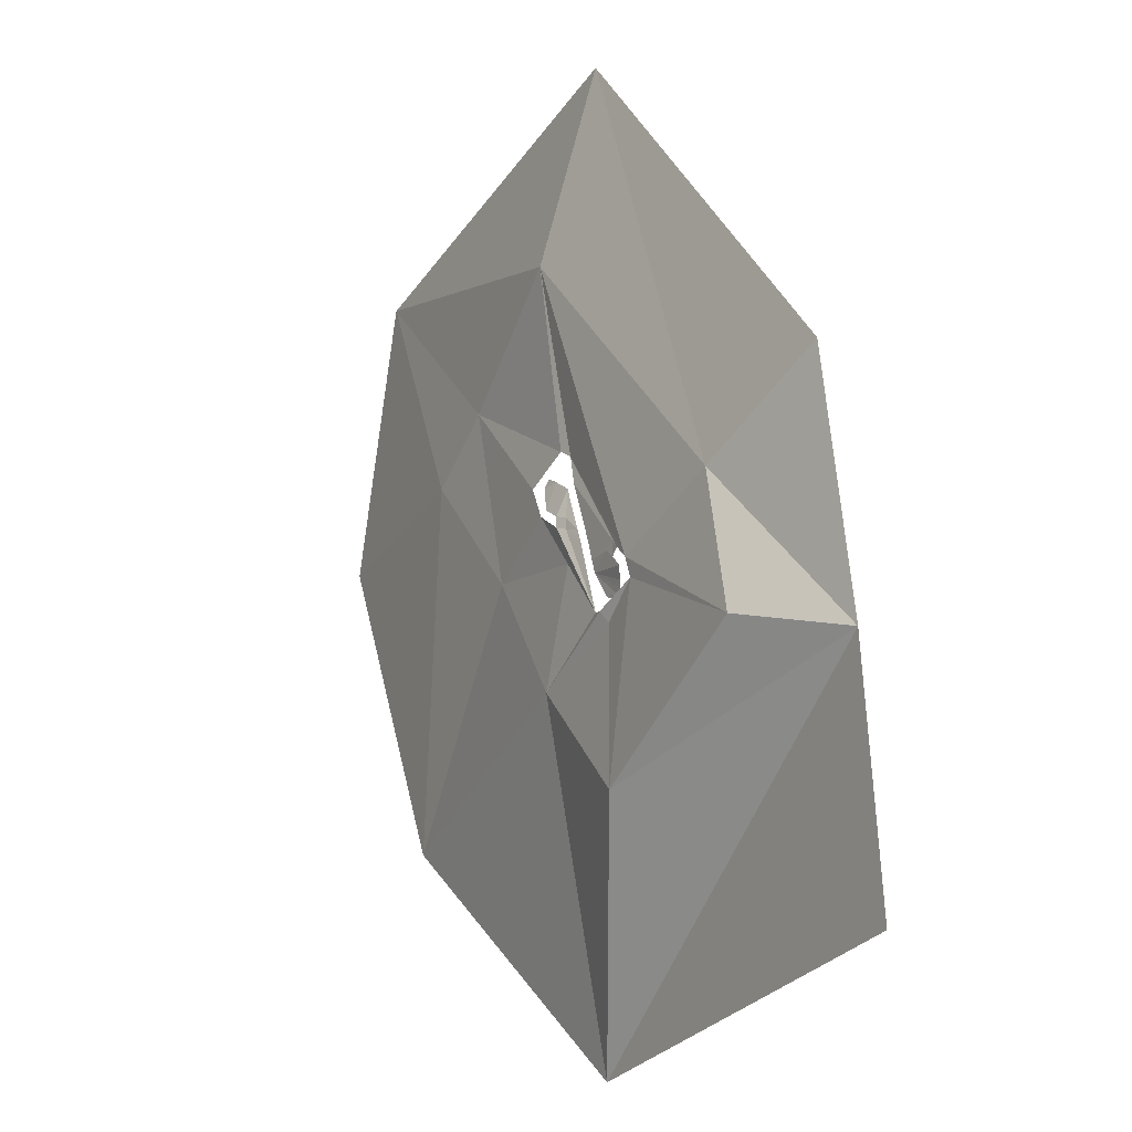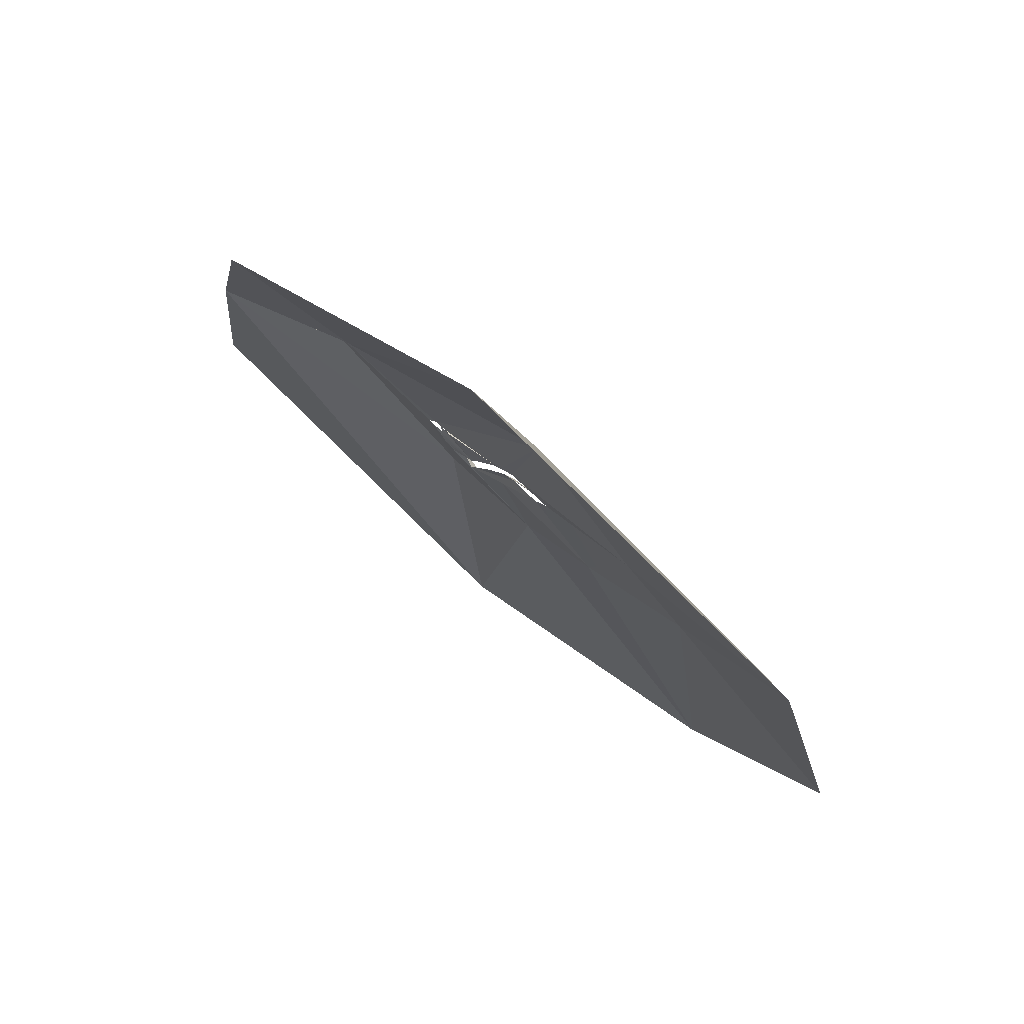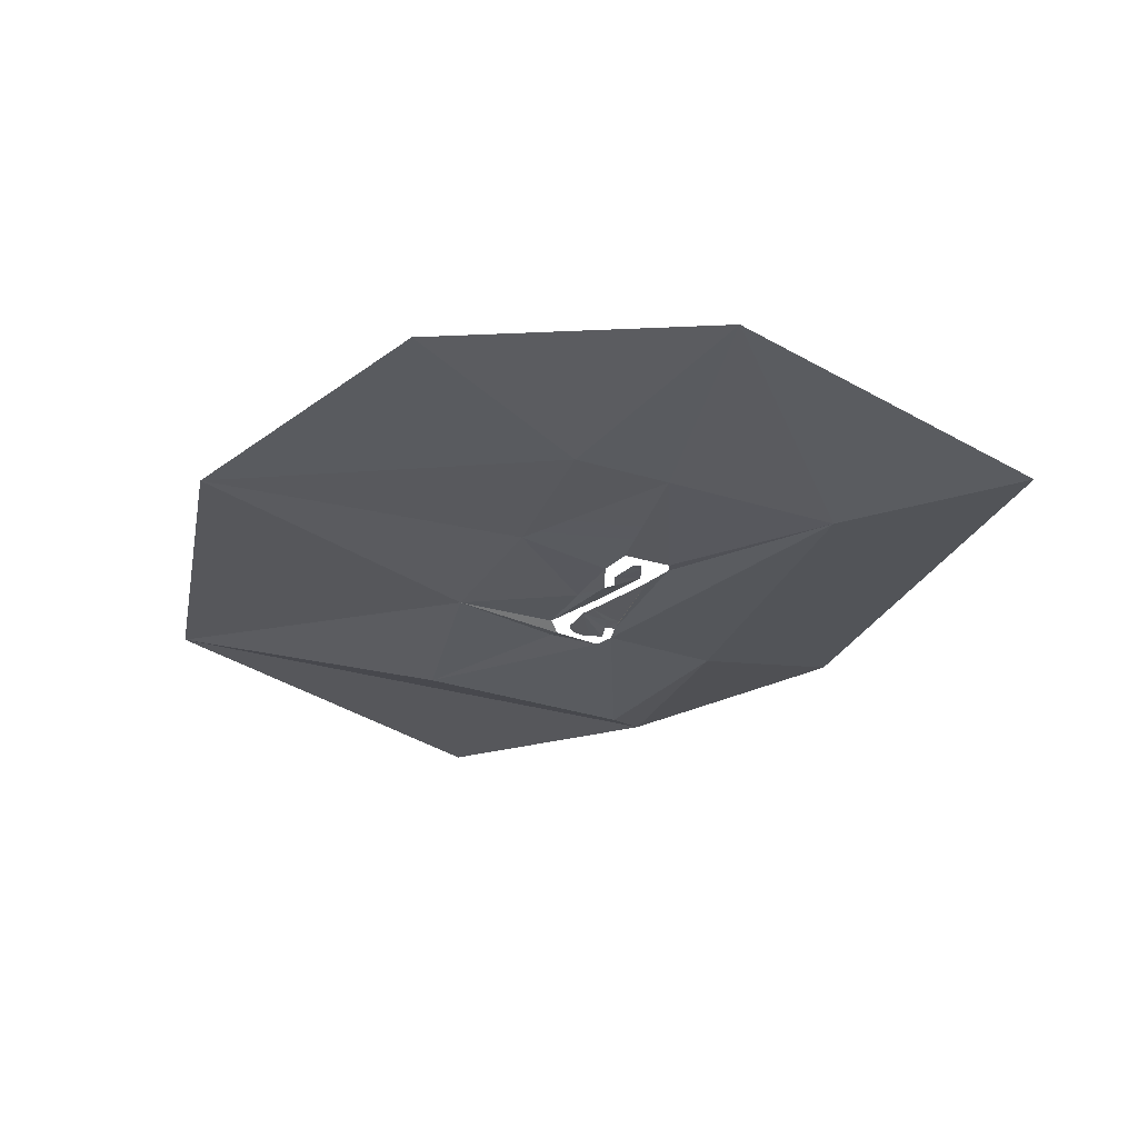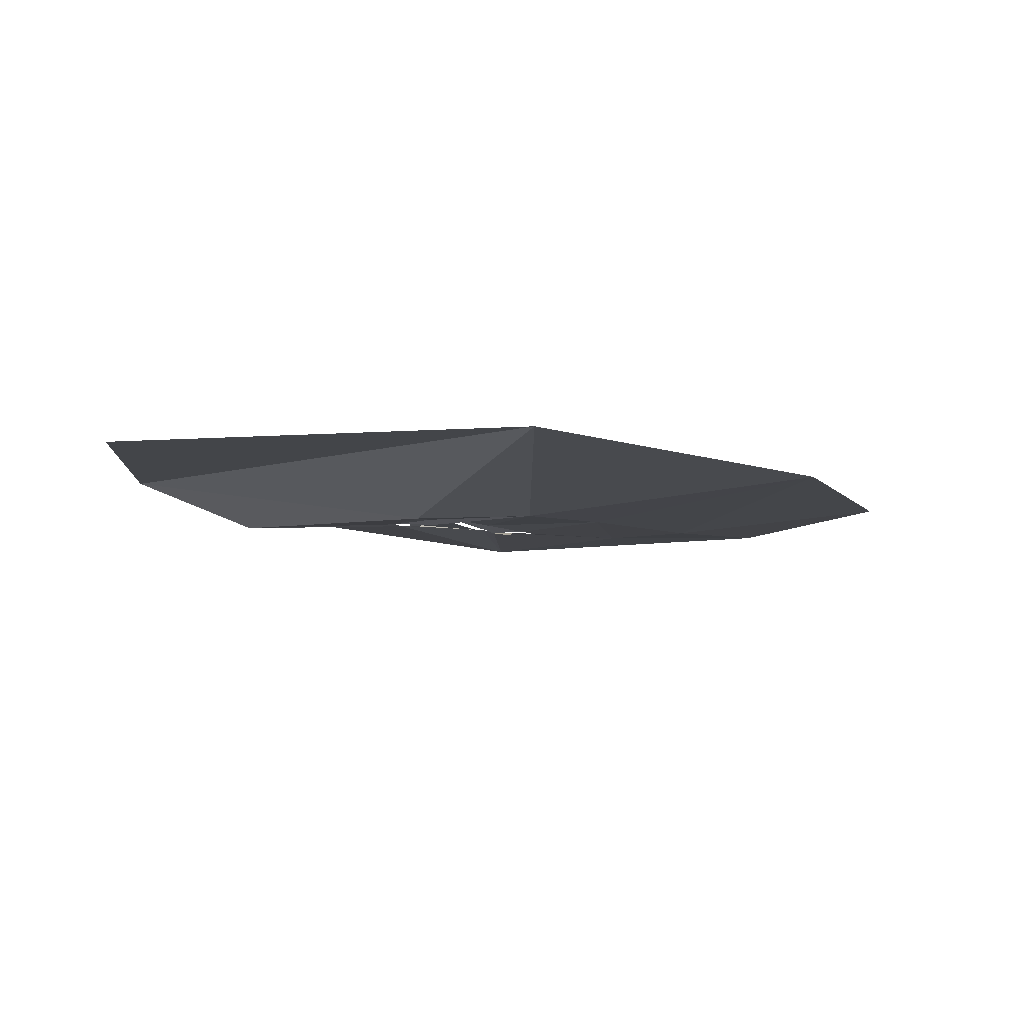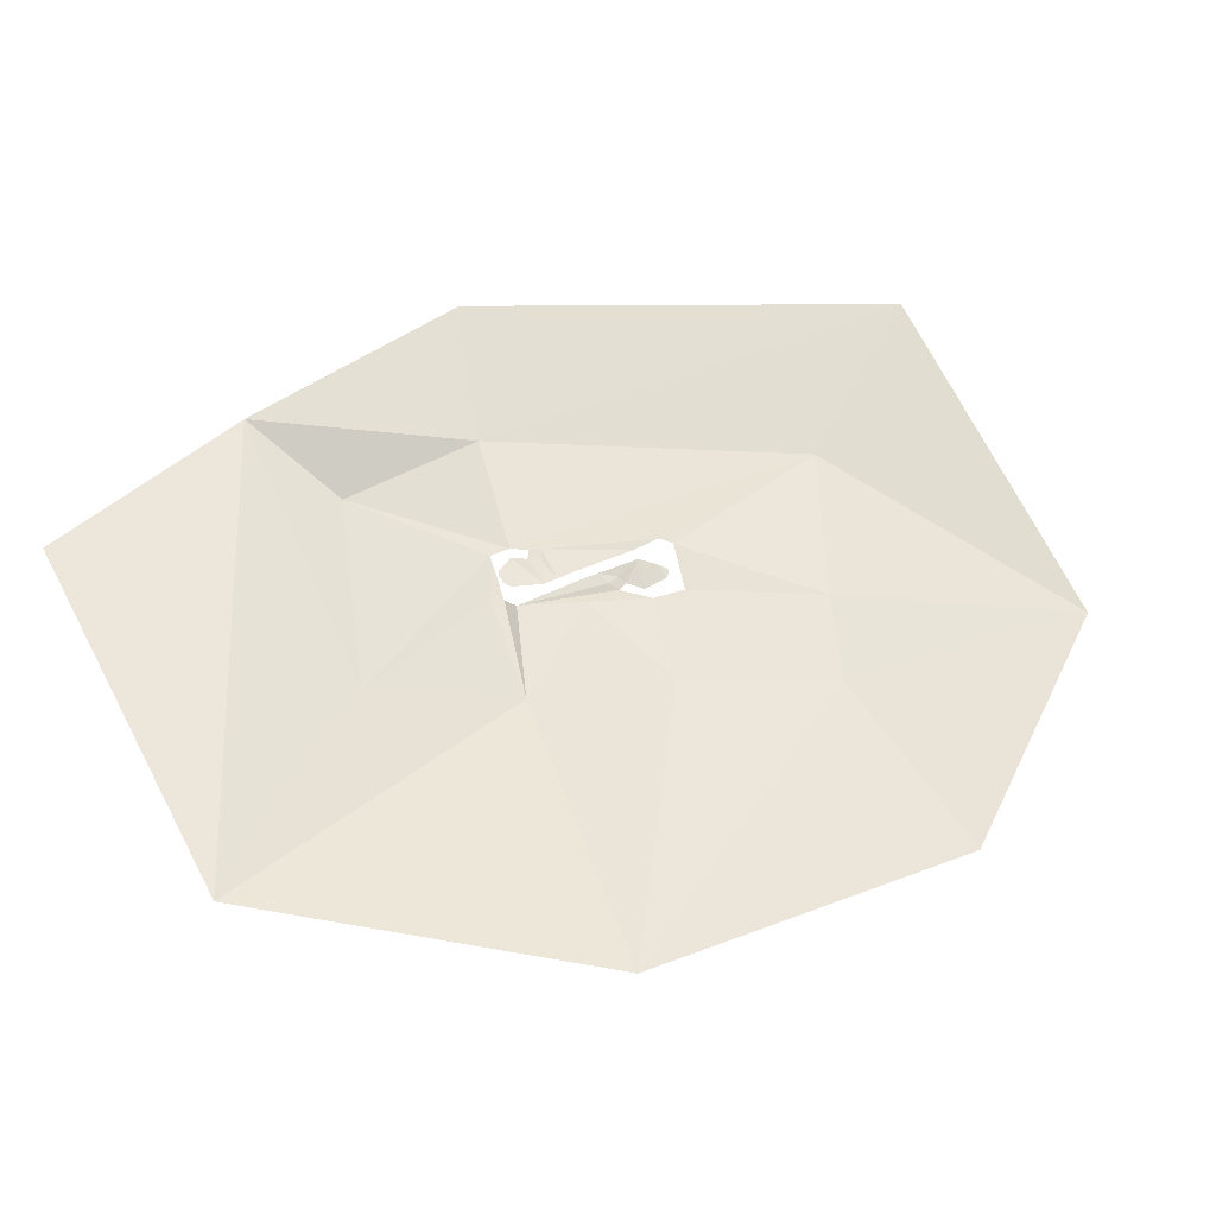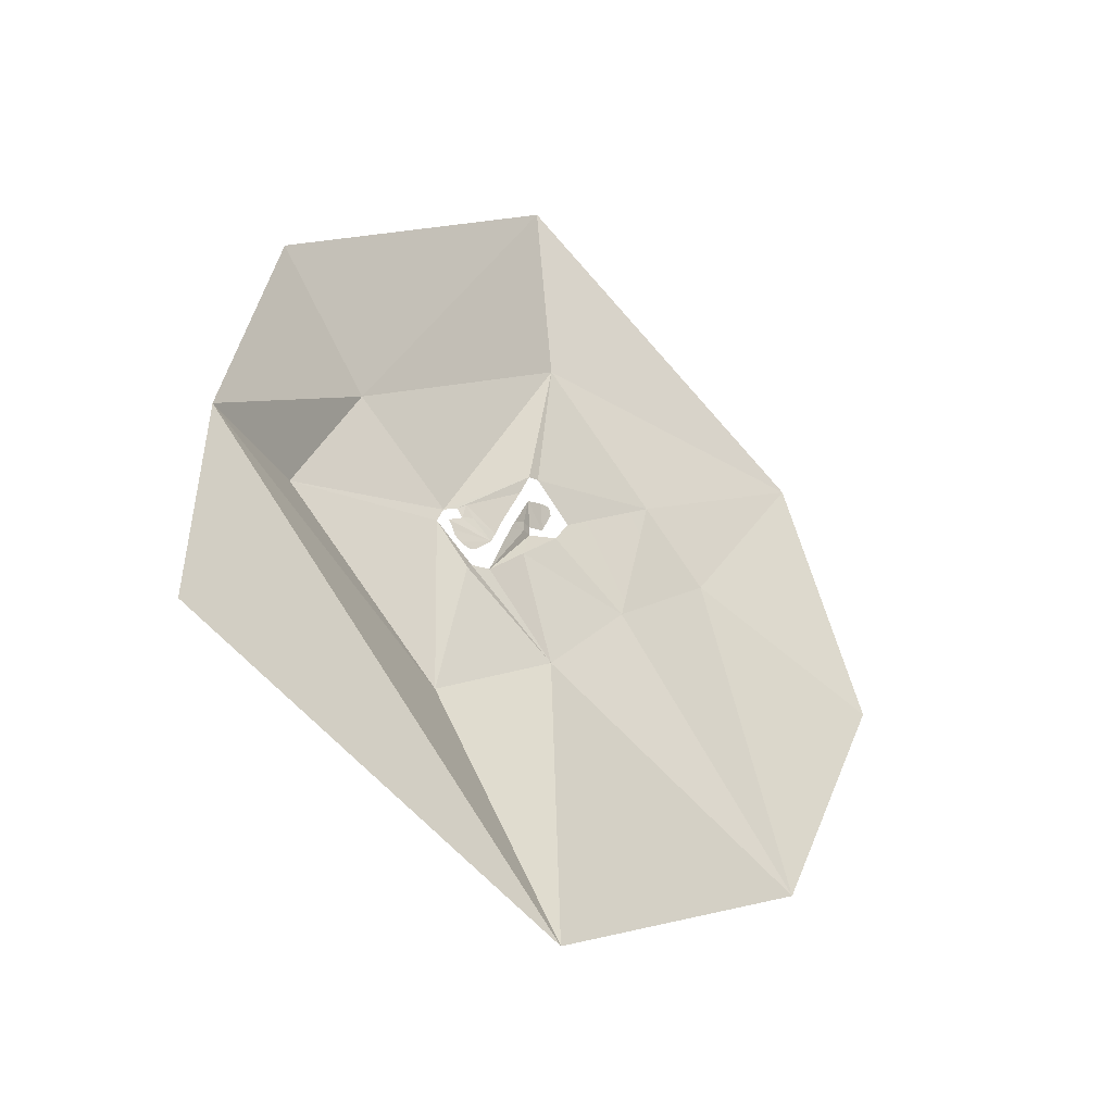
<metadata>
{"format":"obj","ext":"obj","renderer":"f3d","projection":"perspective","resolution":1024,"background":"white","views":[{"elev":-8.0,"azim":57.3,"up":"+Z"},{"elev":79.7,"azim":-137.6,"up":"+Z"},{"elev":-29.0,"azim":-65.8,"up":"+Y"},{"elev":-5.9,"azim":174.8,"up":"+Y"},{"elev":56.7,"azim":-136.2,"up":"+Y"},{"elev":-43.7,"azim":137.6,"up":"+Z"}]}
</metadata>
<code>
o ornament_平面.015
v -19.4 -4.112 -3.066
v -15.35 -0.7562 11.06
v -5.918 -0.02582 6.332
v -19.09 -1.146 12.58
v -23.48 -2.162 9.013
v -22.37 -1.693 11.41
v -21.13 -1.369 12.79
v -10.23 -3.733 -7.145
v 42.06 -1.262 -44.47
v 18.3 -0.04496 -38.39
v 43.62 -2.815 -37.7
v 38.33 -0.2728 -51.1
v 28.55 -0.03738 -50.47
v 34.39 -0.03738 -52.2
v 30.9 -0.03738 -52
v 36.23 -1.536 -32.65
v 29.8 -0.8624 -29.01
v 34.87 -0.5618 -23.66
v 18.3 -0.03738 -38.39
v 16.78 -0.03738 -34.15
v -4.783 -1.715 -14
v -4.709 -1.701 -8.37
v 3.136 -0.04278 -14.92
v 5.662 -0.03693 -20.87
v 19.01 -0.03839 -57.78
v -10.3 -3.747 -12.78
v -0.148 -0.03528 8.267
v 39.78 -1.536 -28.3
v -3.977 -1.09 -31.41
v -26.96 -2.204 -5.137
v -5.263 1.289 22.38
v 15.83 -0.03738 -31.52
v 11.97 -0.03738 -20.8
v -23.21 -1.42 -93.3
v -3.977 -1.09 -31.41
v 19.01 -0.03839 -57.78
v -70 1.274 -33.94
v -26.96 -2.204 -5.137
v -35.32 -1.927 9.924
v -91.94 0.05802 57.98
v -131 0.4429 23.86
v -25.45 -3.942 122.3
v -12.34 0.1445 25.84
v -5.263 1.289 22.38
v 47.81 -2.251 -34.13
v 106.3 2.834 1.18
v 32.3 -1.182 -63.96
v 43.33 -8.557 -144.2
v 27.81 -3.42 -58.17
v 51.93 -2.109 -44.42
v 136.6 -7.654 -70.5
v 198.3 16.19 -80.91
v 170.7 17.94 50.7
v 0.8317 12.47 222
v -196.4 8.057 135.7
v -243.9 12.01 -9.039
v -171.2 13.71 -168.9
v -6.921 23.28 -282
v 206.2 22.84 -209.5
v 41.33 -0.7503 -48.27
v 47.81 -2.251 -34.13
f 1 2 3
f 4 2 5
f 4 6 7
f 1 3 8
f 9 10 11
f 10 12 13
f 13 14 15
f 11 10 16
f 16 10 17
f 18 16 17
f 17 19 20
f 21 8 22
f 8 3 22
f 23 22 3
f 23 24 21
f 25 21 24
f 21 25 26
f 18 27 28
f 26 29 30
f 31 28 27
f 17 32 18
f 32 33 18
f 18 33 27
f 34 35 36
f 35 37 38
f 37 39 38
f 40 37 41
f 42 40 43
f 40 43 39
f 44 42 43
f 45 42 46
f 45 44 42
f 34 47 48
f 34 36 49
f 47 34 49
f 50 47 49
f 51 48 50
f 51 45 46
f 52 46 53
f 46 54 53
f 55 42 54
f 41 55 56
f 57 41 56
f 57 34 58
f 34 48 58
f 52 58 59
f 48 52 58
f 1 5 2
f 4 5 6
f 9 60 10
f 10 60 12
f 13 12 14
f 18 28 16
f 21 26 8
f 23 21 22
f 26 25 29
f 31 61 28
f 17 20 32
f 34 37 35
f 37 40 39
f 50 48 47
f 51 50 45
f 52 51 46
f 46 42 54
f 55 40 42
f 41 40 55
f 57 37 41
f 57 37 34
f 48 51 52

</code>
